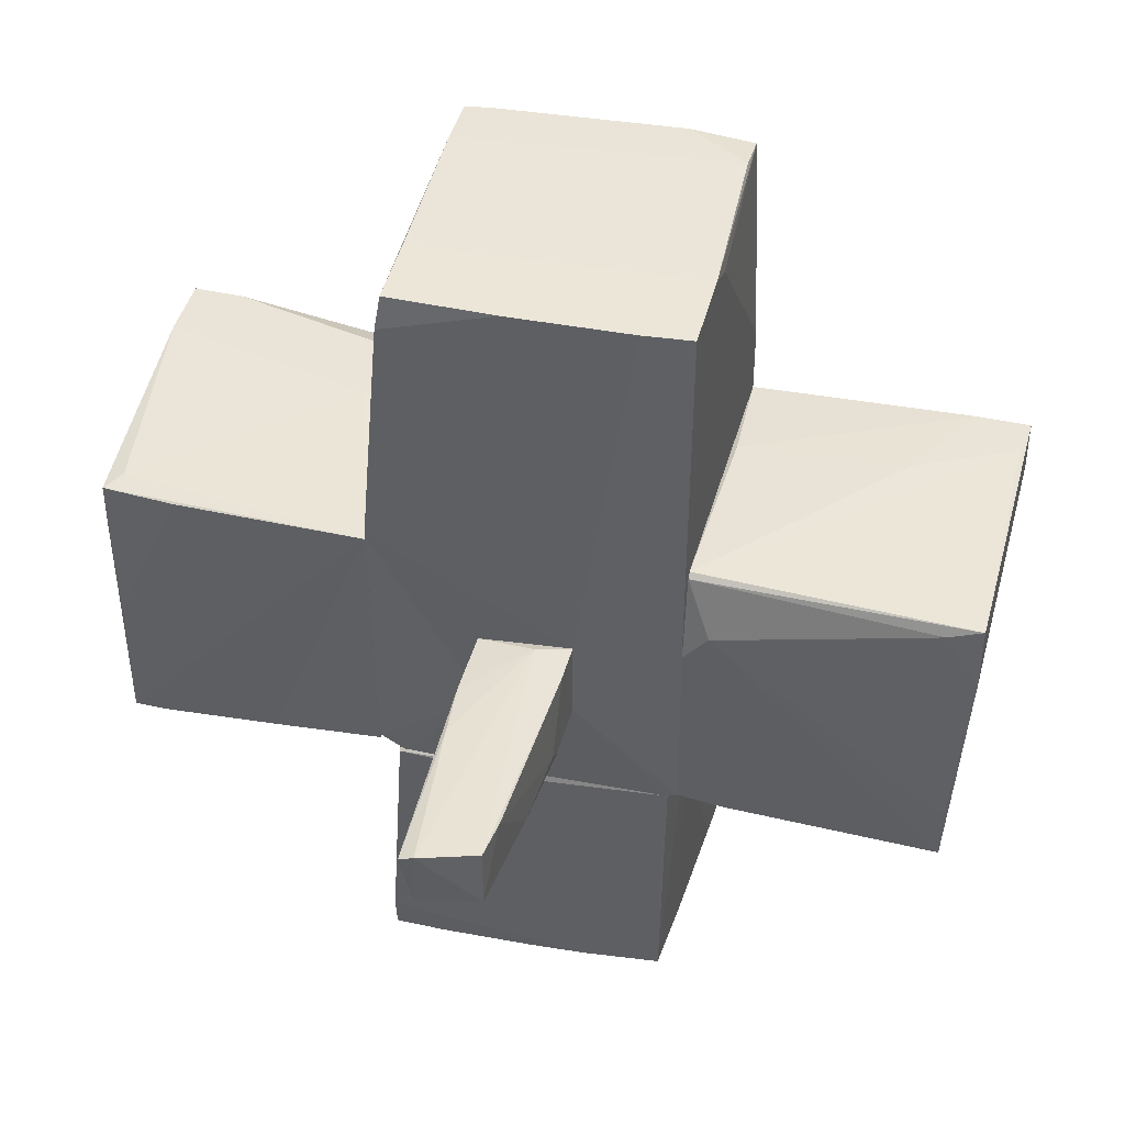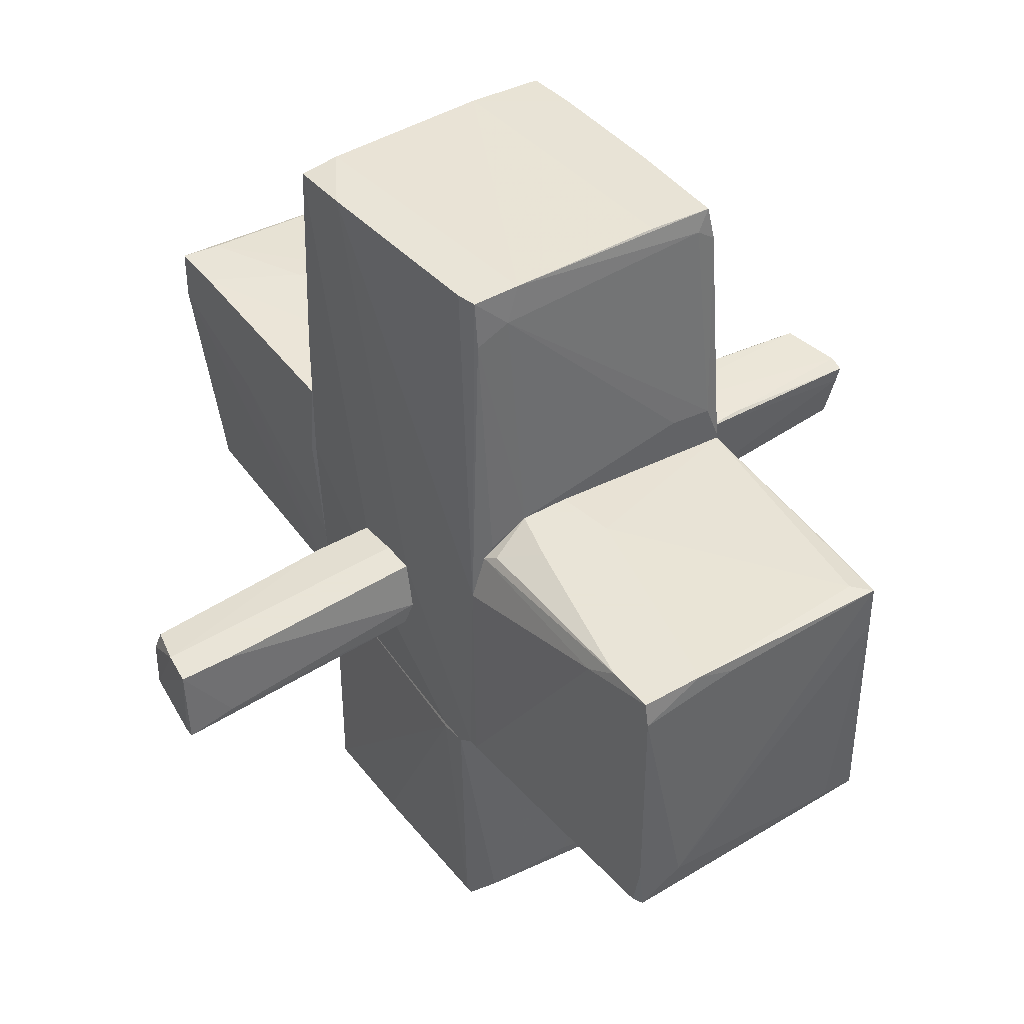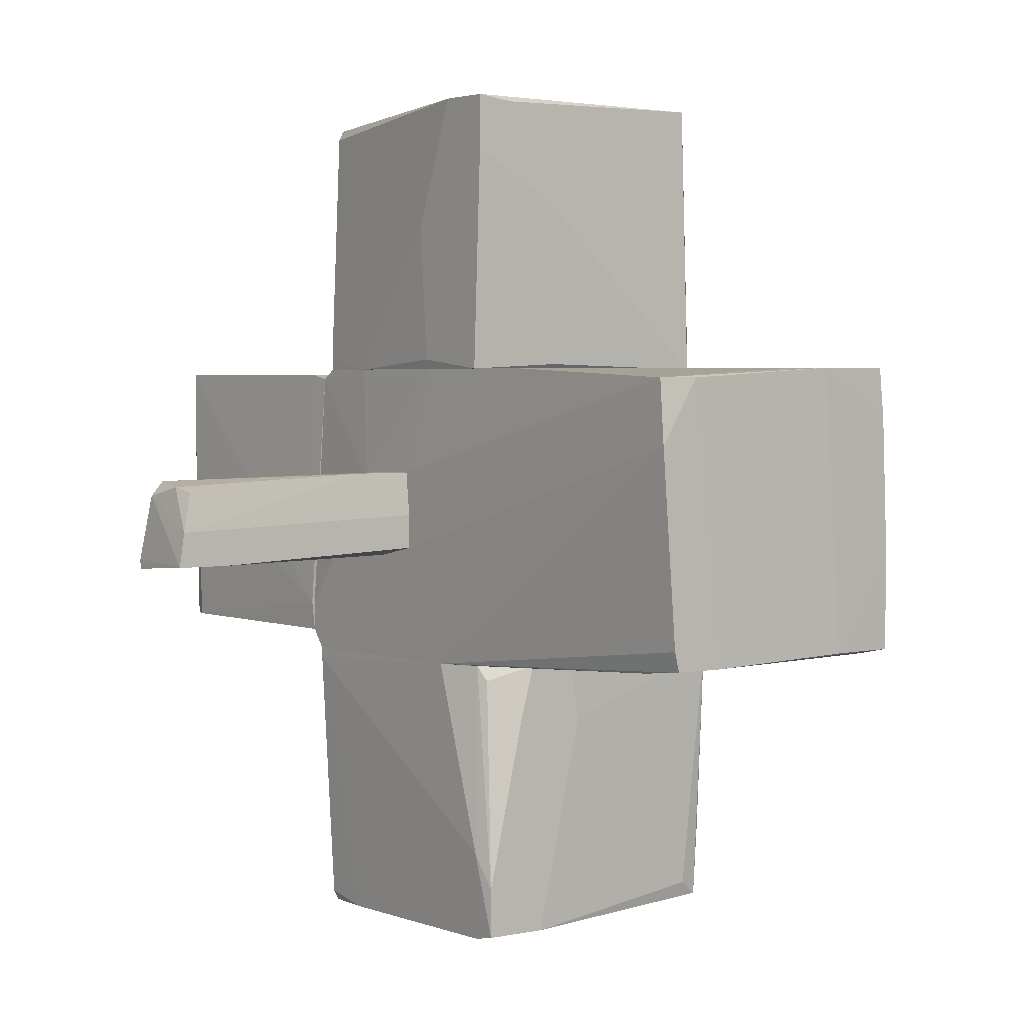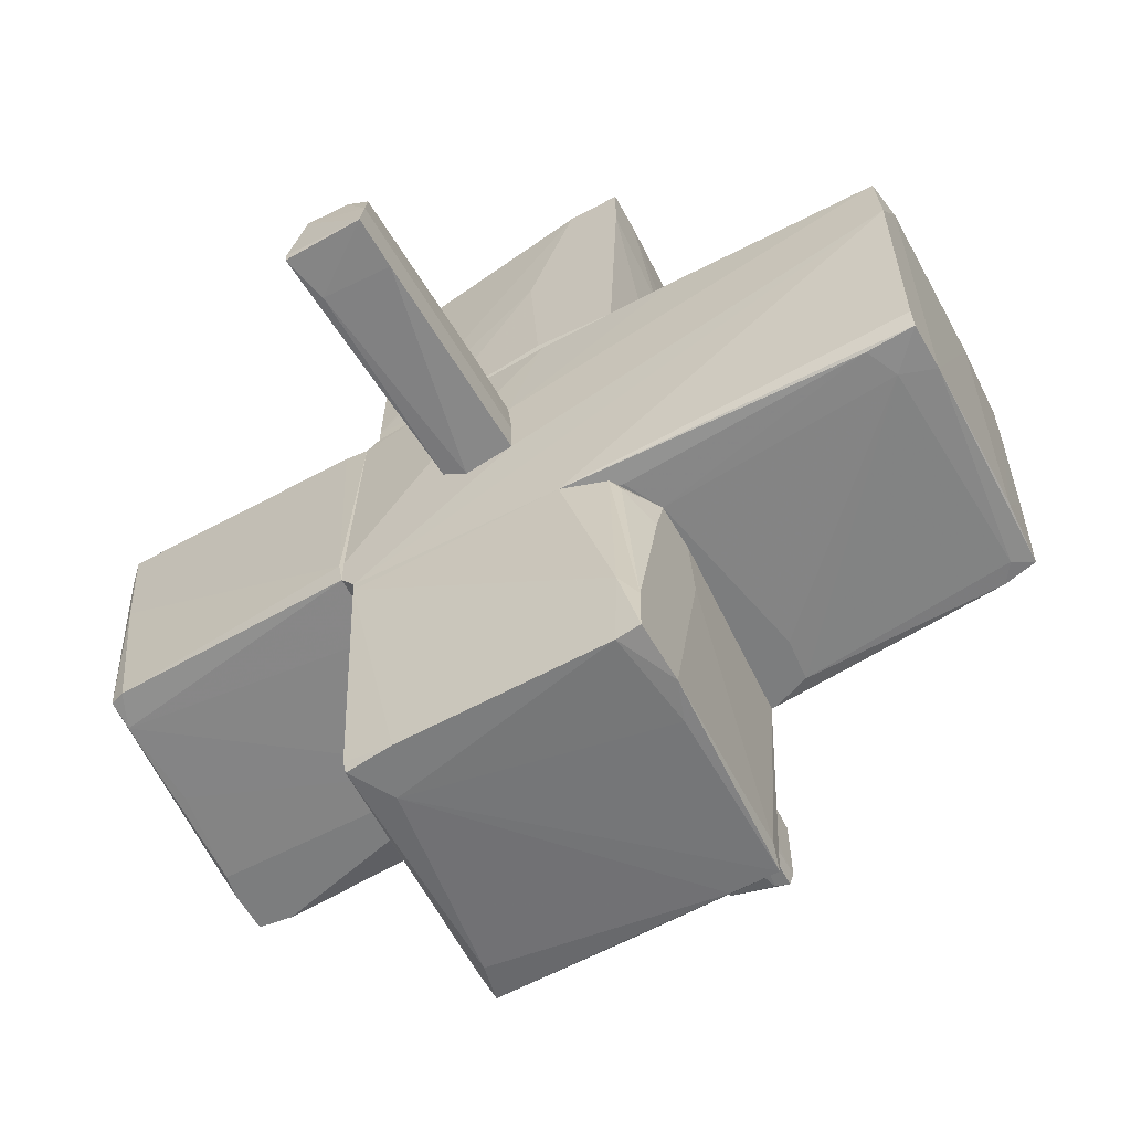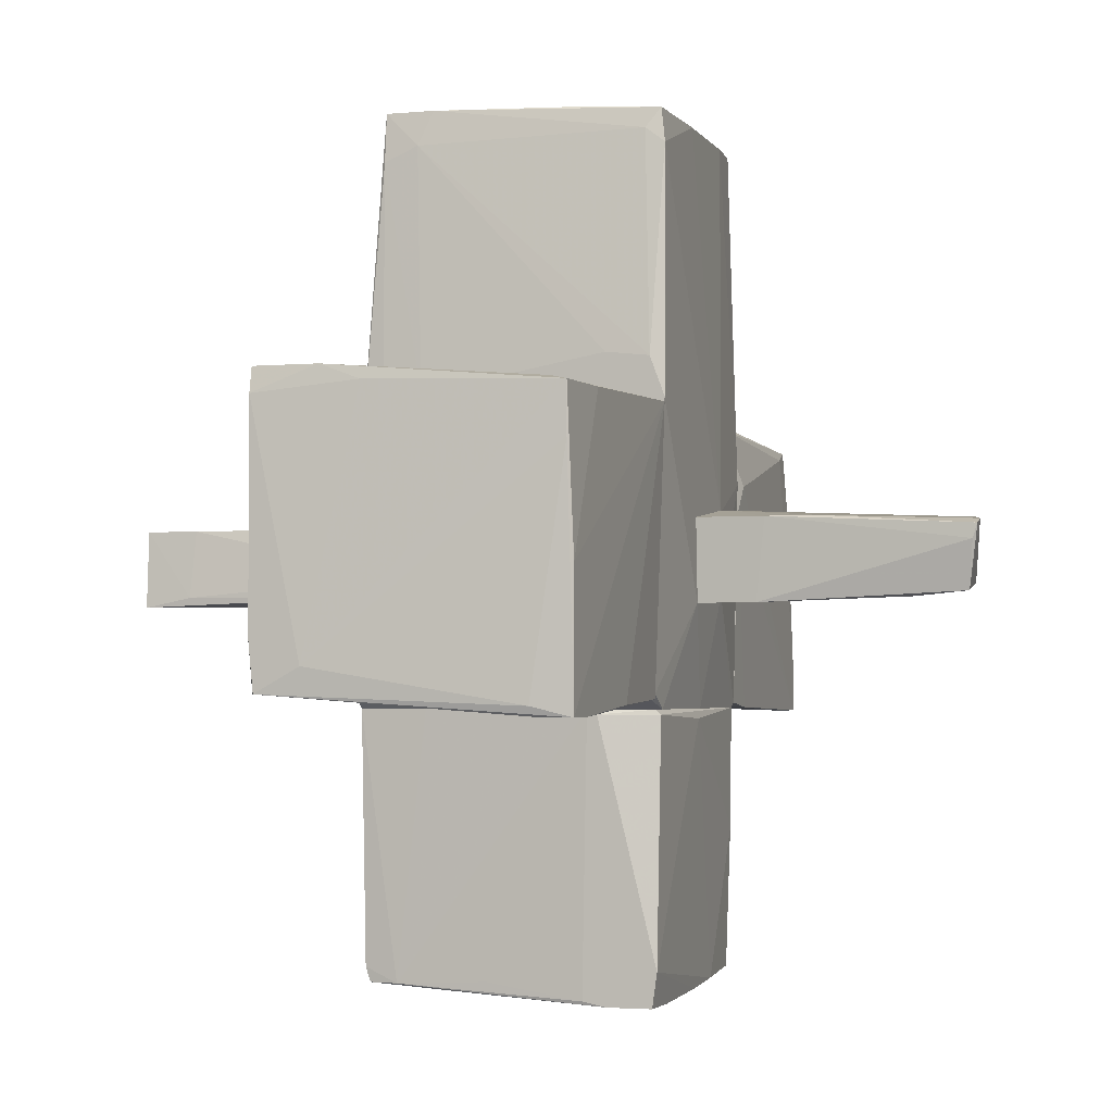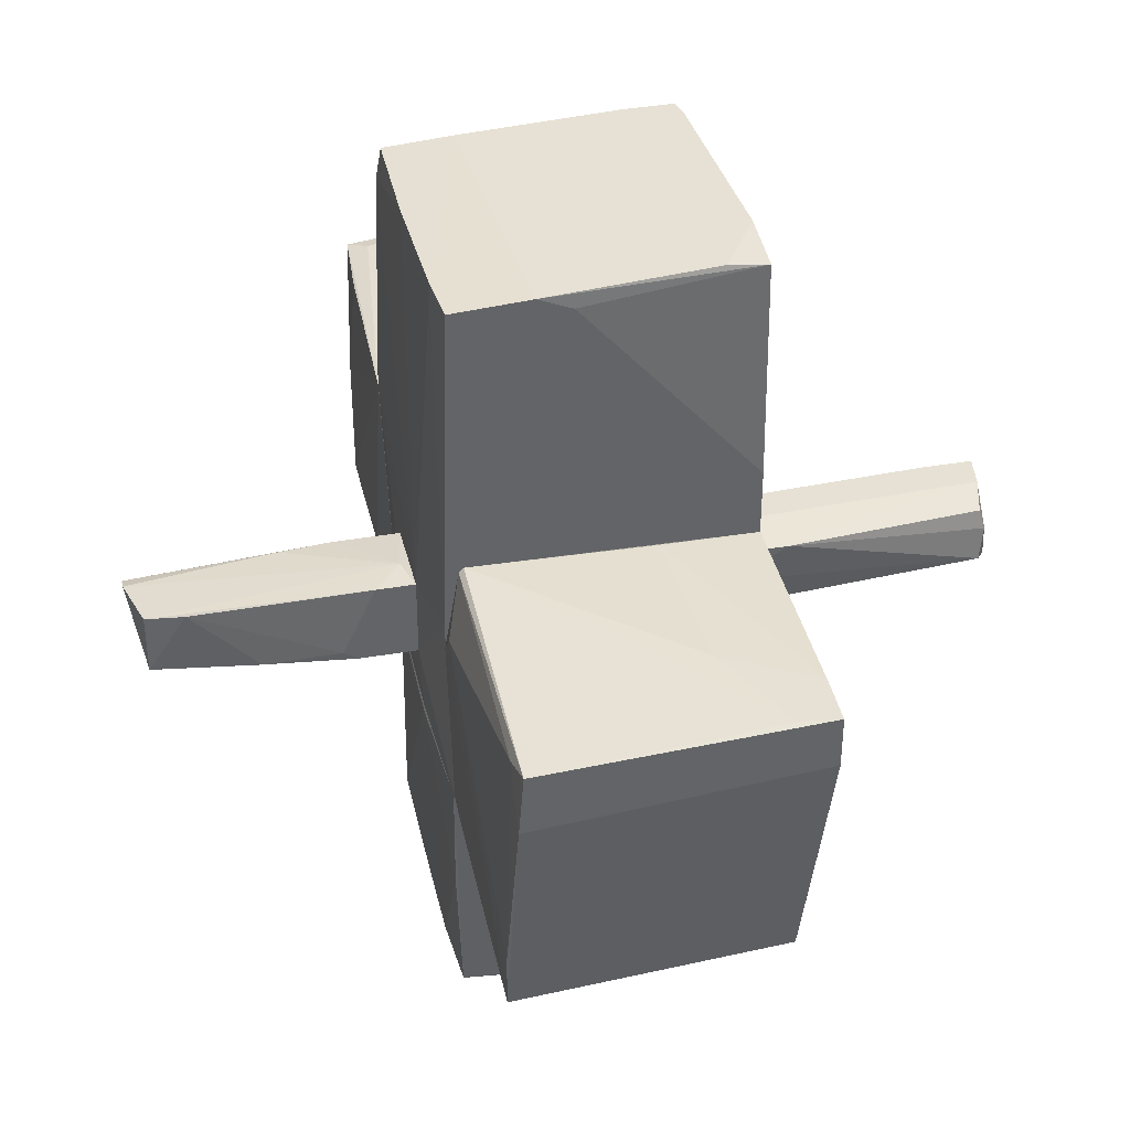
<metadata>
{"format":"obj","ext":"obj","renderer":"f3d","projection":"perspective","resolution":1024,"background":"white","views":[{"elev":43.4,"azim":104.8,"up":"+Z"},{"elev":42.8,"azim":-34.7,"up":"+Z"},{"elev":2.7,"azim":-37.2,"up":"+Y"},{"elev":-59.0,"azim":-60.6,"up":"+Y"},{"elev":-2.6,"azim":18.4,"up":"+Z"},{"elev":39.3,"azim":167.9,"up":"+Z"}]}
</metadata>
<code>
o convex_0
v -0.7283 -1.486 1.102
v 0.8157 -2.153 -1.109
v 0.8157 -2.013 -1.109
v -1.114 -1.171 -0.9683
v -0.9739 -3.101 -0.9683
v 1.061 -2.995 0.9614
v 1.132 -1.1 0.9966
v -1.009 -3.065 1.102
v 1.097 -2.96 -1.109
v 1.061 -1.1 -1.004
v -0.9739 -1.1 0.8912
v -1.079 -1.1 0.5755
v -0.5529 -3.065 1.102
v 0.3595 -1.1 -1.073
v -0.2719 -1.1 1.102
v -1.114 -1.1 -0.9683
v -0.658 -3.101 -0.793
v -1.009 -3.03 -0.9683
v -1.009 -3.101 0.9263
v 1.097 -1.873 -1.039
v 0.9211 -2.89 0.9966
v 1.097 -2.96 -0.161
v -1.044 -2.469 0.9614
v -0.2018 -1.522 1.102
v 0.8157 -2.995 -1.039
v 1.097 -2.469 0.9614
v -0.623 -1.1 1.102
v 0.7456 -1.1 -1.073
v 0.8859 -2.96 -1.109
v -1.009 -2.714 1.102
v -0.9387 -1.206 0.9614
v -1.009 -3.101 -0.6175
v -0.5878 -2.785 -1.004
v 1.097 -2.715 -1.109
v 1.061 -2.995 0.6105
v -0.2719 -3.065 0.9966
v 0.2894 -1.627 -1.073
f 33 4 37
f 2 3 9
f 7 10 11
f 11 10 12
f 1 8 13
f 12 10 14
f 7 11 15
f 1 13 15
f 4 12 16
f 12 14 16
f 13 8 19
f 5 17 19
f 10 7 20
f 6 7 21
f 13 6 21
f 6 9 22
f 9 7 22
f 11 12 23
f 12 4 23
f 19 8 23
f 7 15 24
f 15 13 24
f 21 7 24
f 13 21 24
f 5 9 25
f 17 5 25
f 7 6 26
f 6 22 26
f 22 7 26
f 1 15 27
f 15 11 27
f 3 14 28
f 14 10 28
f 2 9 29
f 9 5 29
f 5 18 29
f 8 1 30
f 23 8 30
f 11 23 30
f 1 27 31
f 27 11 31
f 30 1 31
f 11 30 31
f 4 18 32
f 18 5 32
f 5 19 32
f 23 4 32
f 19 23 32
f 18 4 33
f 2 29 33
f 29 18 33
f 9 3 34
f 7 9 34
f 20 7 34
f 10 20 34
f 3 28 34
f 28 10 34
f 9 6 35
f 6 17 35
f 25 9 35
f 17 25 35
f 6 13 36
f 17 6 36
f 13 19 36
f 19 17 36
f 3 2 37
f 14 3 37
f 4 16 37
f 16 14 37
f 2 33 37
o convex_1
v -1.079 1.146 0.3999
v 1.062 1.251 0.5754
v 1.026 1.778 0.6806
v 1.026 2.935 -1.109
v -1.079 3.041 1.067
v -1.009 1.076 -0.9684
v -0.9037 2.935 -0.9684
v 1.026 1.076 -1.038
v 0.9211 3.041 0.9615
v 0.9211 1.076 1.032
v -1.079 1.076 0.9967
v -1.079 3.041 0.6808
v -0.4125 1.076 -1.039
v 0.9561 3.041 0.5053
v -0.9387 2.865 -0.9684
v -0.4475 2.304 1.067
v 1.026 1.392 -1.074
v -0.3773 1.111 1.032
v 1.062 1.076 0.3649
v 0.8509 2.865 -1.109
v 1.026 2.935 -0.7228
v -0.7983 3.006 1.067
v -1.079 2.128 0.3298
v -1.079 2.655 1.067
v 0.9561 1.076 0.9965
v 0.9561 2.795 0.8912
v -0.7283 1.918 -1.003
v -1.044 1.076 -0.477
v -1.009 1.181 -0.9684
v 0.9913 2.585 -1.109
f 50 57 67
f 43 45 47
f 42 38 48
f 43 47 48
f 38 42 49
f 42 46 49
f 45 43 50
f 41 44 51
f 44 49 51
f 49 46 51
f 49 44 52
f 45 50 54
f 48 47 55
f 47 53 55
f 41 39 56
f 47 45 56
f 54 41 56
f 45 54 56
f 44 41 57
f 52 44 57
f 40 39 58
f 39 41 58
f 41 51 58
f 46 42 59
f 47 46 59
f 42 53 59
f 53 47 59
f 38 49 60
f 42 48 61
f 53 42 61
f 48 55 61
f 55 53 61
f 39 40 62
f 46 47 62
f 56 39 62
f 47 56 62
f 51 46 63
f 40 58 63
f 58 51 63
f 62 40 63
f 46 62 63
f 50 43 64
f 52 57 64
f 57 50 64
f 48 38 65
f 43 48 65
f 38 60 65
f 65 60 66
f 49 52 66
f 60 49 66
f 64 43 66
f 52 64 66
f 43 65 66
f 41 54 67
f 54 50 67
f 57 41 67
o convex_2
v -3.08 -0.3632 -0.3369
v -1.115 0.3036 0.1895
v -1.115 -0.01235 0.2247
v -3.044 -0.08245 0.2247
v -2.974 0.2684 -0.1964
v -1.115 0.2333 -0.3369
v -1.115 -0.3281 -0.1263
v -3.08 -0.3281 0.2247
v -2.974 0.1982 0.1895
v -1.115 -0.2579 0.2247
v -1.185 -0.3281 -0.2667
v -3.044 0.1631 -0.2315
v -1.115 0.3036 -0.0561
v -1.115 0.05788 -0.3369
v -1.536 0.3036 0.1895
v -1.325 0.2333 -0.3369
v -3.08 -0.293 -0.3369
v -2.693 -0.3281 0.2247
v -3.009 0.2333 0.04911
v -2.728 -0.3632 -0.2667
f 85 75 87
f 69 70 73
f 73 70 74
f 70 71 75
f 74 70 77
f 70 75 77
f 75 71 79
f 69 73 80
f 73 72 80
f 68 73 81
f 73 74 81
f 78 68 81
f 74 78 81
f 70 69 82
f 71 70 82
f 76 71 82
f 69 80 82
f 80 72 82
f 72 73 83
f 73 68 83
f 79 72 83
f 79 83 84
f 68 75 84
f 75 79 84
f 83 68 84
f 74 77 85
f 77 75 85
f 71 76 86
f 72 79 86
f 79 71 86
f 76 82 86
f 82 72 86
f 75 68 87
f 68 78 87
f 78 74 87
f 74 85 87
o convex_3
v 2.009 -0.293 0.2597
v 1.658 0.3387 -0.1964
v 2.219 0.3035 -0.2315
v 1.132 -0.293 -0.3369
v 1.132 0.3387 0.33
v 3.097 -0.293 0.1895
v 2.991 0.2333 0.2597
v 3.027 -0.2228 -0.2666
v 1.132 -0.3282 0.2597
v 1.132 0.3387 -0.2666
v 2.991 0.2333 -0.1964
v 2.641 -0.1877 -0.3017
v 1.202 0.09298 0.33
v 1.553 -0.293 -0.3369
v 2.711 0.2684 0.2597
v 3.097 -0.1877 0.2246
v 2.956 0.1982 -0.2315
v 1.167 0.1631 -0.3017
v 1.413 0.3387 0.33
v 3.062 -0.293 0.08427
v 1.623 -0.3282 0.2597
v 1.553 0.3387 -0.2666
f 105 97 109
f 92 91 96
f 91 92 97
f 92 89 97
f 92 96 100
f 96 91 101
f 99 95 101
f 90 89 102
f 98 90 102
f 94 98 102
f 88 93 103
f 93 95 103
f 98 94 103
f 95 98 103
f 100 88 103
f 94 100 103
f 90 98 104
f 98 95 104
f 95 99 104
f 91 97 105
f 101 91 105
f 99 101 105
f 89 92 106
f 100 94 106
f 92 100 106
f 102 89 106
f 94 102 106
f 95 93 107
f 101 95 107
f 101 107 108
f 93 88 108
f 88 100 108
f 100 96 108
f 96 101 108
f 107 93 108
f 89 90 109
f 97 89 109
f 90 104 109
f 104 99 109
f 99 105 109
o convex_4
v -0.1666 -1.03 -2.934
v 0.6402 1.041 -1.074
v 1.026 1.005 -1.074
v -0.6931 1.041 -3.074
v -1.114 -0.9596 -1.074
v 1.026 -1.065 -3.074
v 1.026 -0.9596 -1.074
v 0.9912 0.9701 -2.969
v -1.009 1.005 -1.074
v -1.044 -0.9596 -2.969
v -1.009 1.041 -3.074
v 0.5701 -1.065 -1.074
v 1.062 -1.065 -2.828
v 1.062 -0.0123 -1.144
v 1.026 0.4086 -3.004
v -1.079 -0.9596 -2.863
v -1.009 1.041 -1.25
v 0.7103 -1.065 -3.074
v -1.114 -0.7492 -1.109
v 1.062 -0.9596 -1.109
v -0.8335 -0.9949 -2.969
v -1.009 0.7596 -3.074
v 1.026 -0.0123 -3.039
v 0.4647 1.005 -2.969
v 1.026 0.9701 -1.951
v -1.044 0.2332 -3.004
v 0.6754 0.9703 -3.004
v 1.026 -0.7139 -3.074
v -0.4124 1.041 -3.004
v -0.623 -0.9949 -1.074
v 0.535 -1.065 -3.039
v 0.6402 -1.065 -1.109
f 122 129 141
f 112 111 114
f 112 114 116
f 111 112 117
f 114 111 118
f 111 113 120
f 113 115 120
f 116 114 121
f 121 115 122
f 123 122 124
f 118 111 126
f 111 120 126
f 120 115 127
f 115 121 127
f 114 118 128
f 125 114 128
f 118 126 128
f 126 120 128
f 112 116 129
f 123 112 129
f 122 123 129
f 110 121 130
f 114 125 130
f 125 119 130
f 119 127 130
f 127 119 131
f 120 127 131
f 124 122 132
f 117 124 132
f 111 117 133
f 117 113 133
f 117 112 134
f 112 123 134
f 123 124 134
f 124 117 134
f 119 125 135
f 125 128 135
f 128 120 135
f 131 119 135
f 120 131 135
f 113 117 136
f 132 113 136
f 117 132 136
f 115 113 137
f 122 115 137
f 113 132 137
f 132 122 137
f 113 111 138
f 111 133 138
f 133 113 138
f 121 114 139
f 130 121 139
f 114 130 139
f 121 110 140
f 127 121 140
f 110 130 140
f 130 127 140
f 116 121 141
f 121 122 141
f 129 116 141
o convex_5
v -1.114 -0.2579 0.2249
v 1.131 -1.065 1.031
v 1.131 -1.1 1.031
v -1.079 0.5491 3.102
v 1.026 1.076 -1.038
v 0.9912 1.076 3.032
v -0.9387 -0.9597 3.102
v -1.114 -1.1 -0.9684
v -1.009 1.076 -0.9684
v 1.026 -1.1 -1.003
v 1.061 -0.9247 3.032
v -1.079 1.005 3.067
v -1.114 -0.7492 -1.073
v 1.131 0.3385 -0.2661
v -1.079 -1.1 0.5757
v -1.079 1.076 1.487
v 1.061 -0.9247 -1.074
v -1.009 1.005 -1.073
v 1.097 -0.9597 2.786
v -1.114 0.2333 -0.3368
v 0.4297 1.076 3.067
v 0.7104 -1.1 1.347
v 1.131 0.3385 0.3304
v 1.061 1.076 0.5761
v 1.026 1.005 -1.074
v 1.026 0.7246 3.032
v -0.6931 -0.9948 2.857
v 0.3596 -1.1 -1.074
v -0.9739 -0.8193 3.102
v 0.5702 -0.9247 3.067
v 1.131 -0.293 -0.3364
v -0.9037 -1.1 0.962
v -1.079 1.076 0.4354
v -0.7984 1.005 3.102
v -0.5878 -0.9597 3.102
v -1.114 -0.9597 -1.073
v 1.061 0.02263 -1.074
v 0.956 -0.9597 2.892
v 1.026 -1.1 1.312
v 1.061 -1.1 -0.9684
v 1.061 -0.1527 3.032
v -1.114 0.3034 0.1898
v 0.1841 1.076 2.962
v -1.044 1.076 -0.477
v -0.623 -1.1 1.102
v -0.9387 -0.9948 2.751
f 186 168 187
f 145 142 149
f 147 146 150
f 144 149 151
f 149 142 154
f 143 144 155
f 149 144 156
f 145 149 156
f 147 150 157
f 150 146 159
f 144 143 160
f 154 142 161
f 159 154 161
f 147 157 162
f 156 144 163
f 143 155 164
f 160 143 164
f 146 147 165
f 155 146 165
f 164 155 165
f 146 155 166
f 159 146 166
f 147 162 167
f 165 147 167
f 164 165 167
f 151 149 169
f 158 151 169
f 154 159 169
f 166 158 169
f 159 166 169
f 148 145 170
f 145 156 170
f 156 148 170
f 167 162 171
f 155 144 172
f 156 163 173
f 157 150 174
f 145 148 175
f 153 145 175
f 162 153 175
f 148 168 176
f 152 171 176
f 171 162 176
f 175 148 176
f 162 175 176
f 149 154 177
f 169 149 177
f 154 169 177
f 166 155 178
f 158 166 178
f 155 172 178
f 172 158 178
f 160 152 179
f 152 176 179
f 176 168 179
f 144 160 180
f 163 144 180
f 168 163 180
f 160 179 180
f 179 168 180
f 144 151 181
f 151 158 181
f 172 144 181
f 158 172 181
f 152 160 182
f 160 164 182
f 164 167 182
f 171 152 182
f 167 171 182
f 142 145 183
f 145 153 183
f 153 157 183
f 161 142 183
f 157 174 183
f 174 161 183
f 157 153 184
f 153 162 184
f 162 157 184
f 150 159 185
f 159 161 185
f 174 150 185
f 161 174 185
f 163 168 186
f 173 163 186
f 173 186 187
f 148 156 187
f 168 148 187
f 156 173 187

</code>
